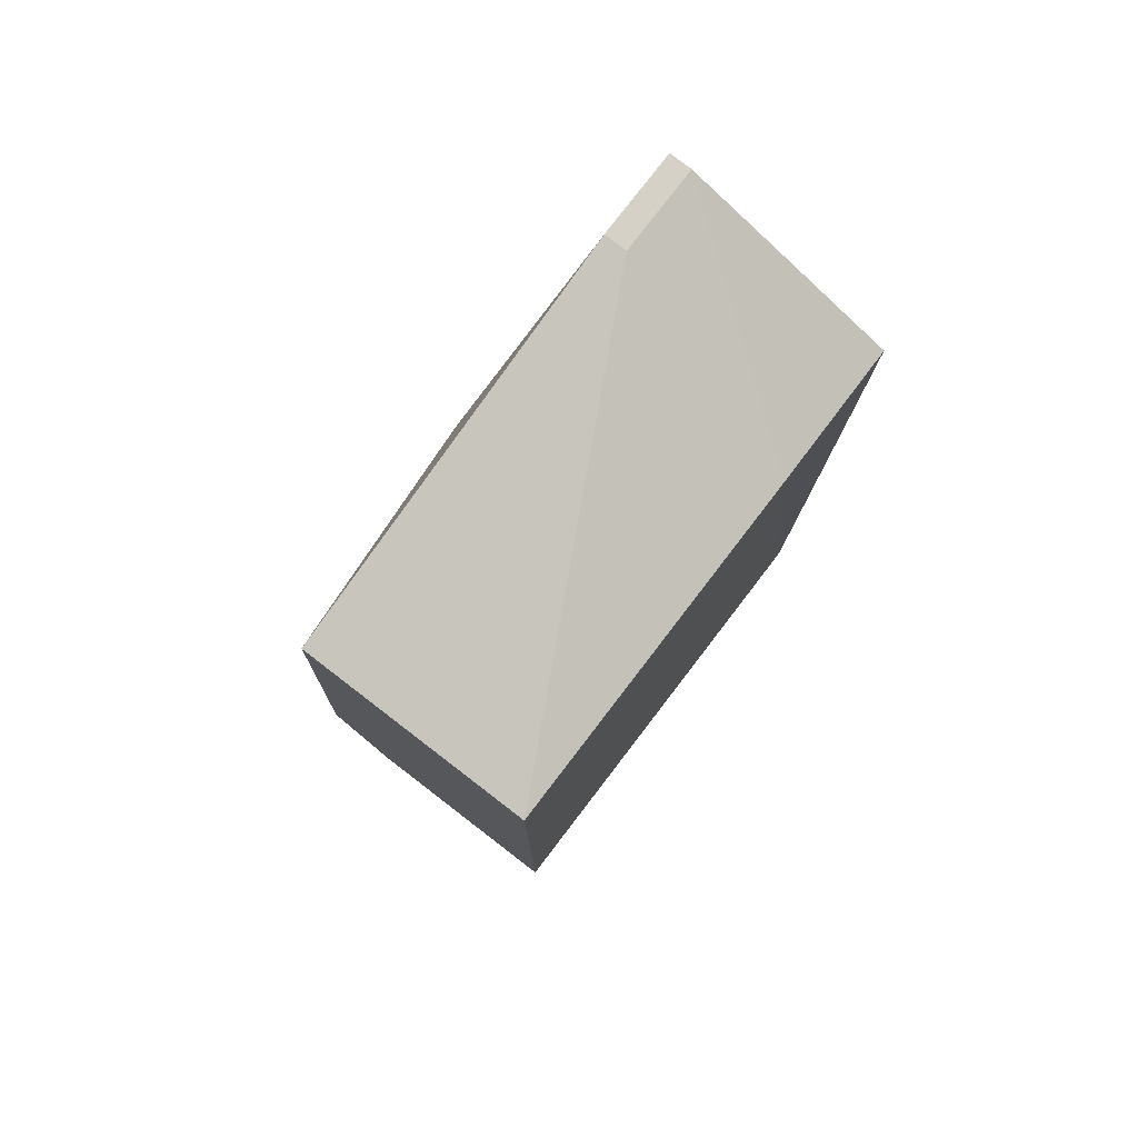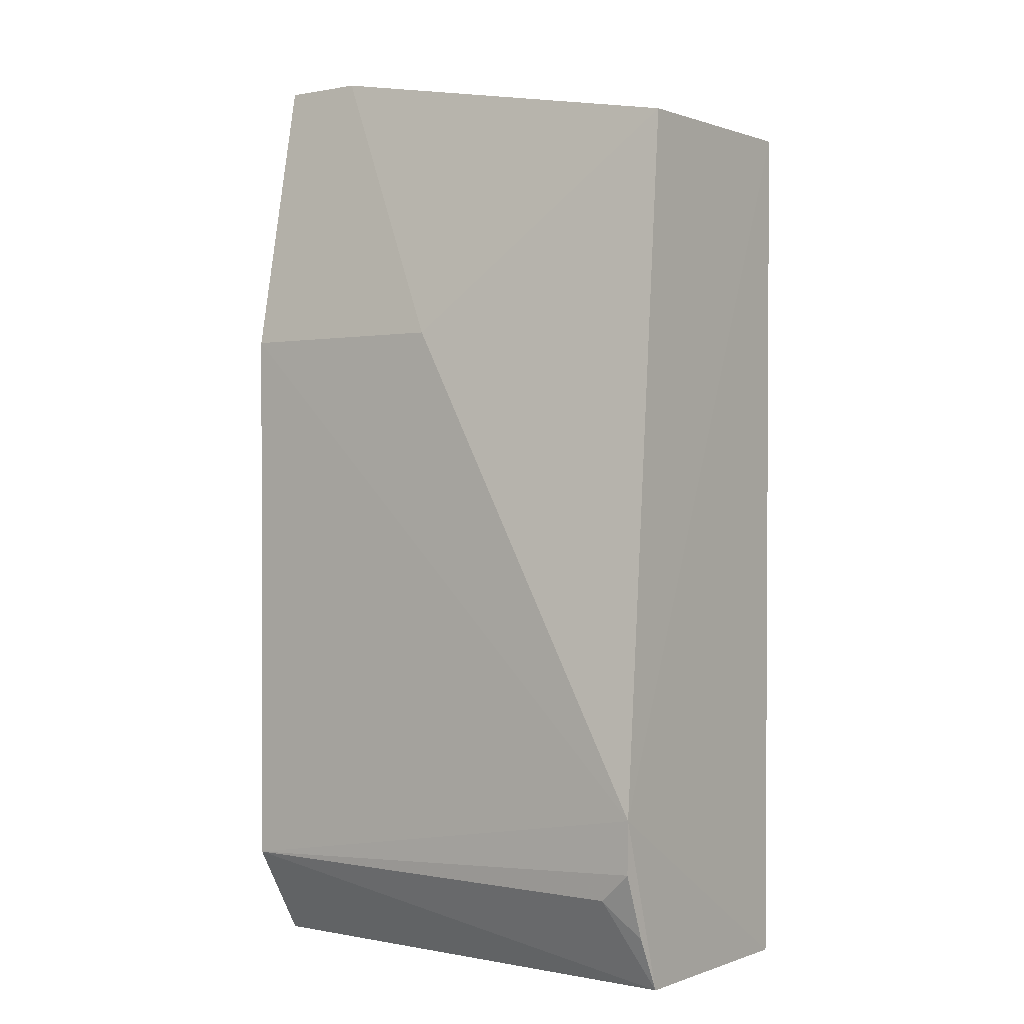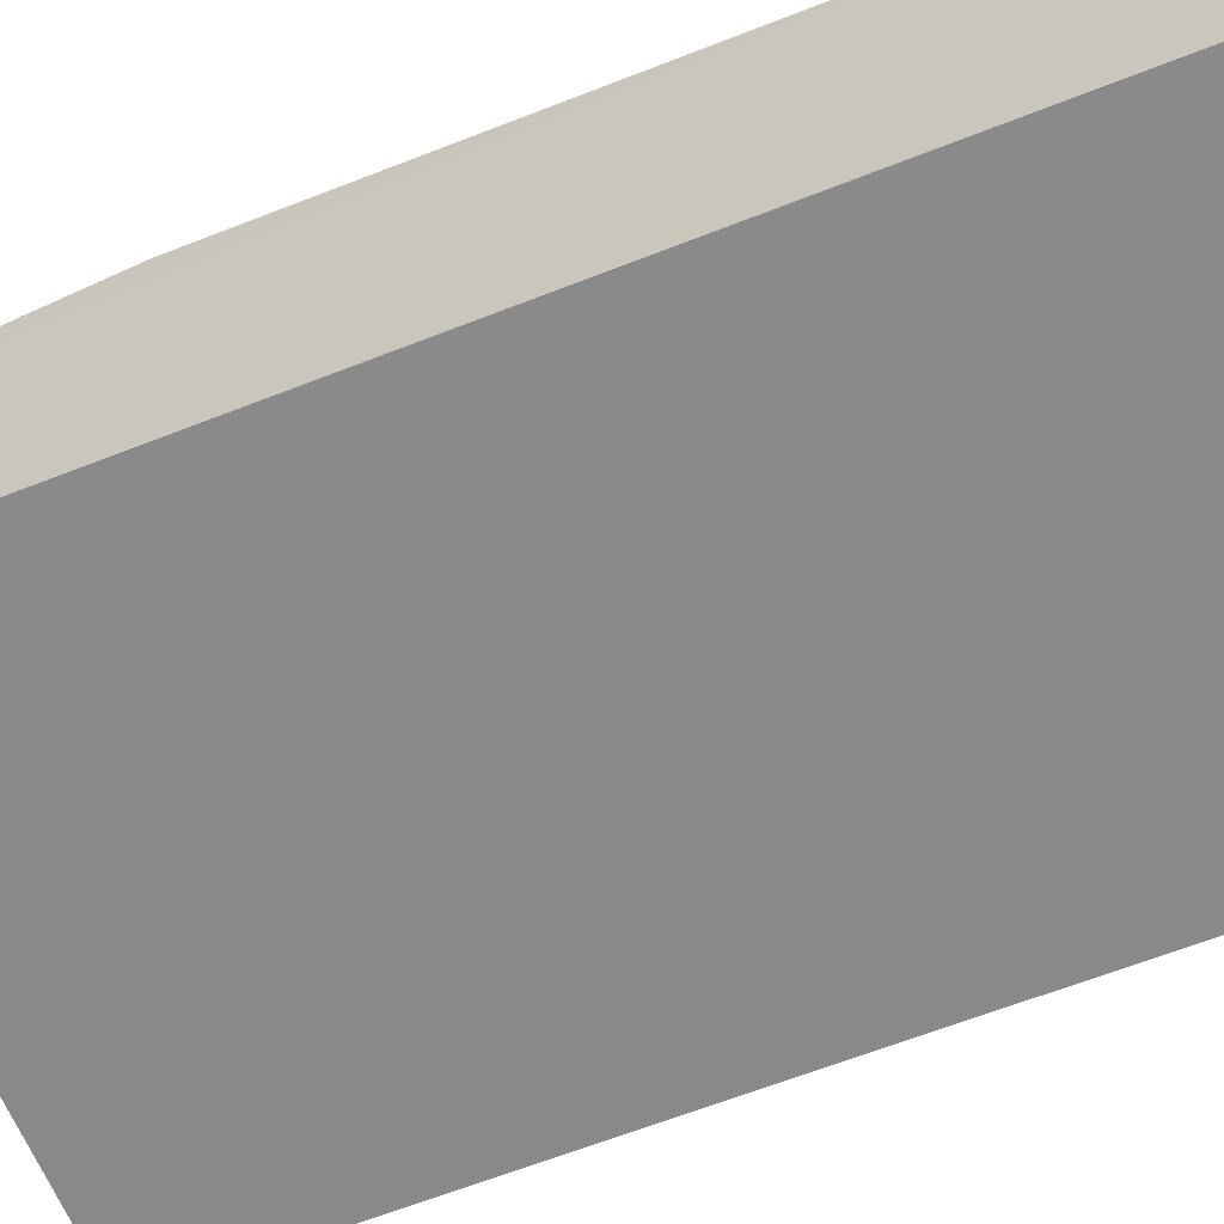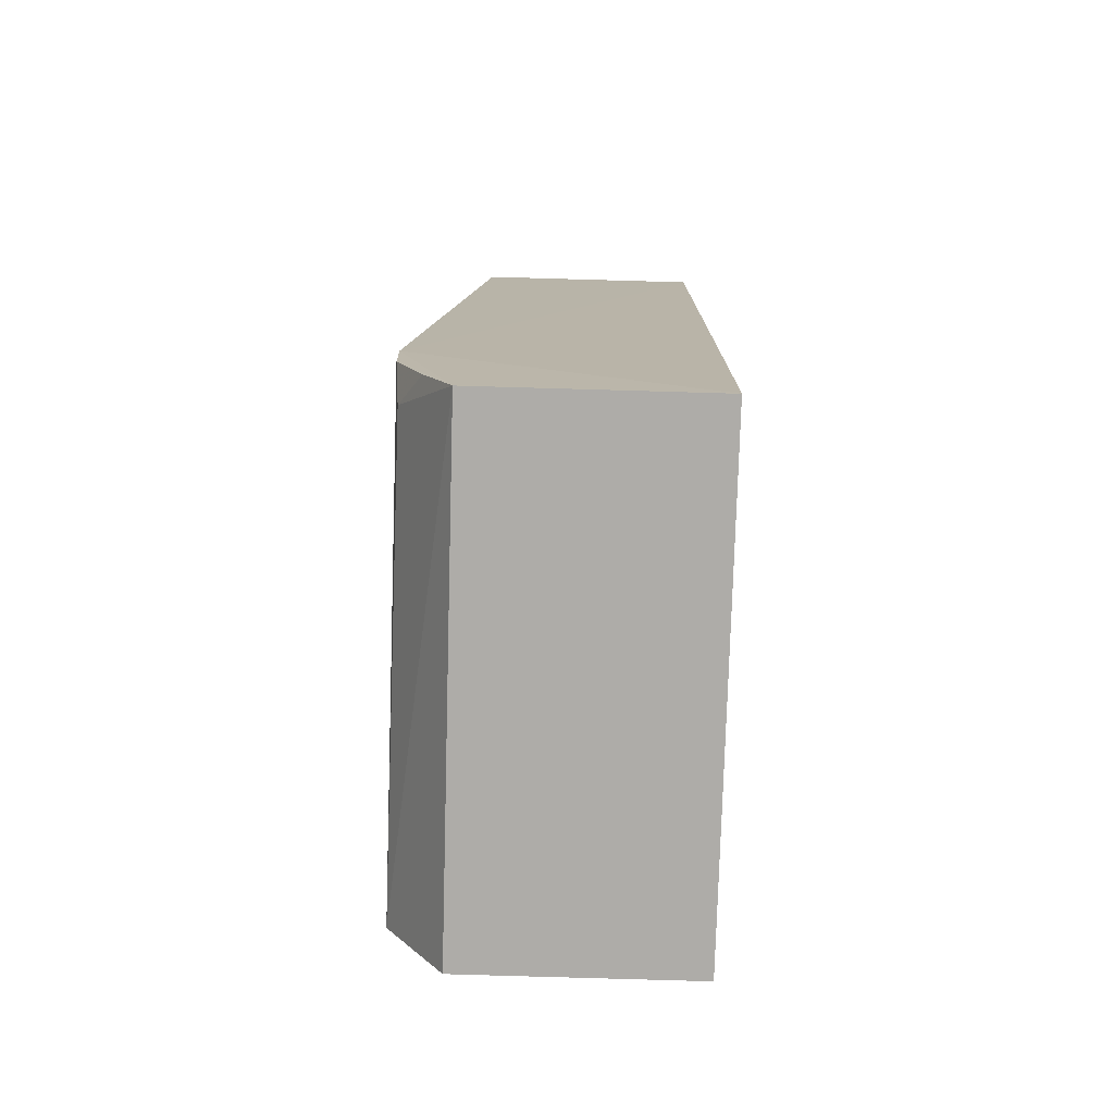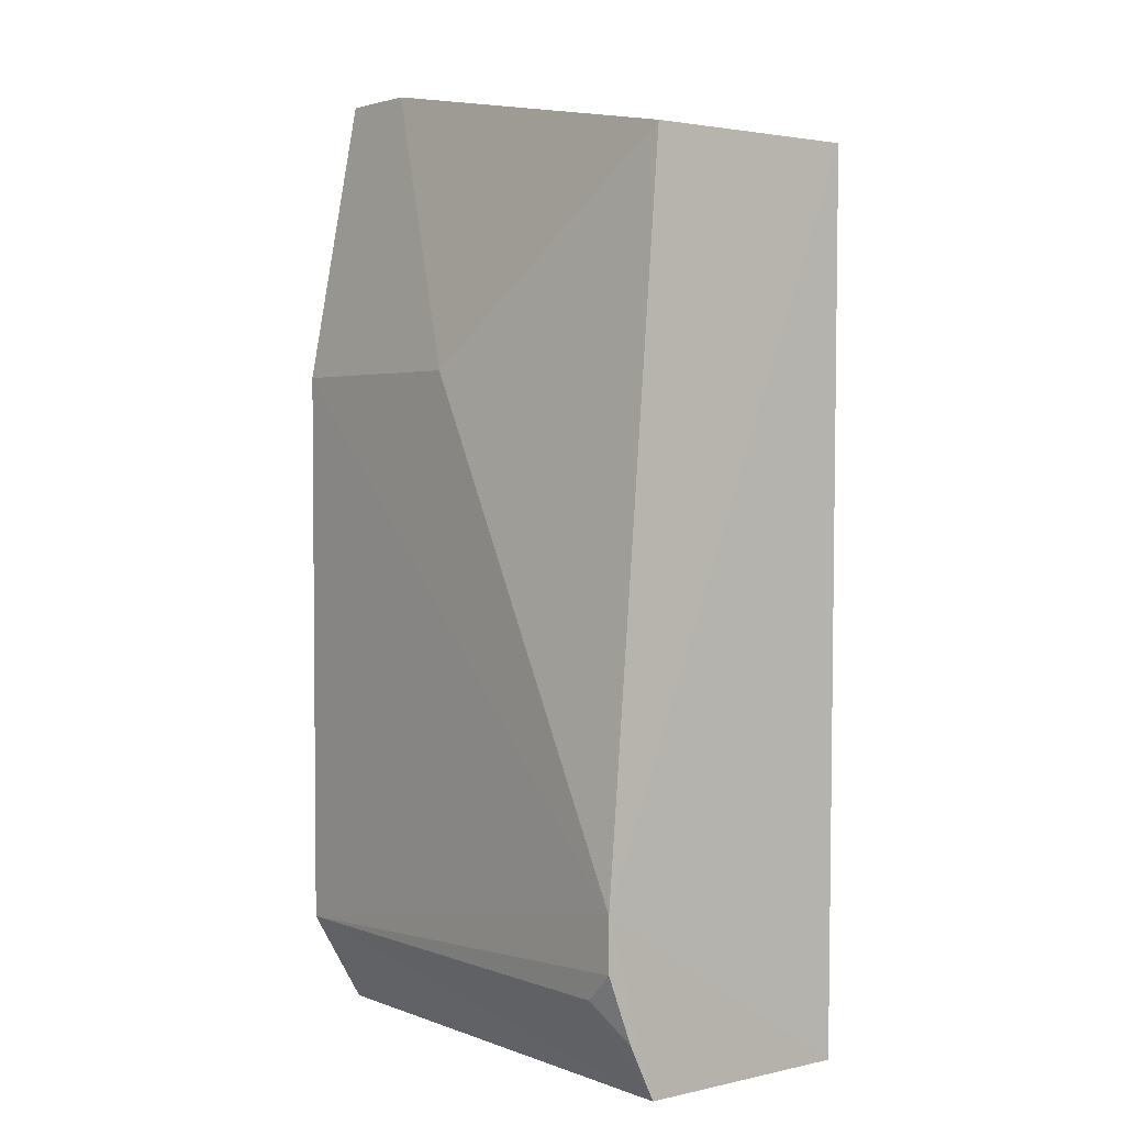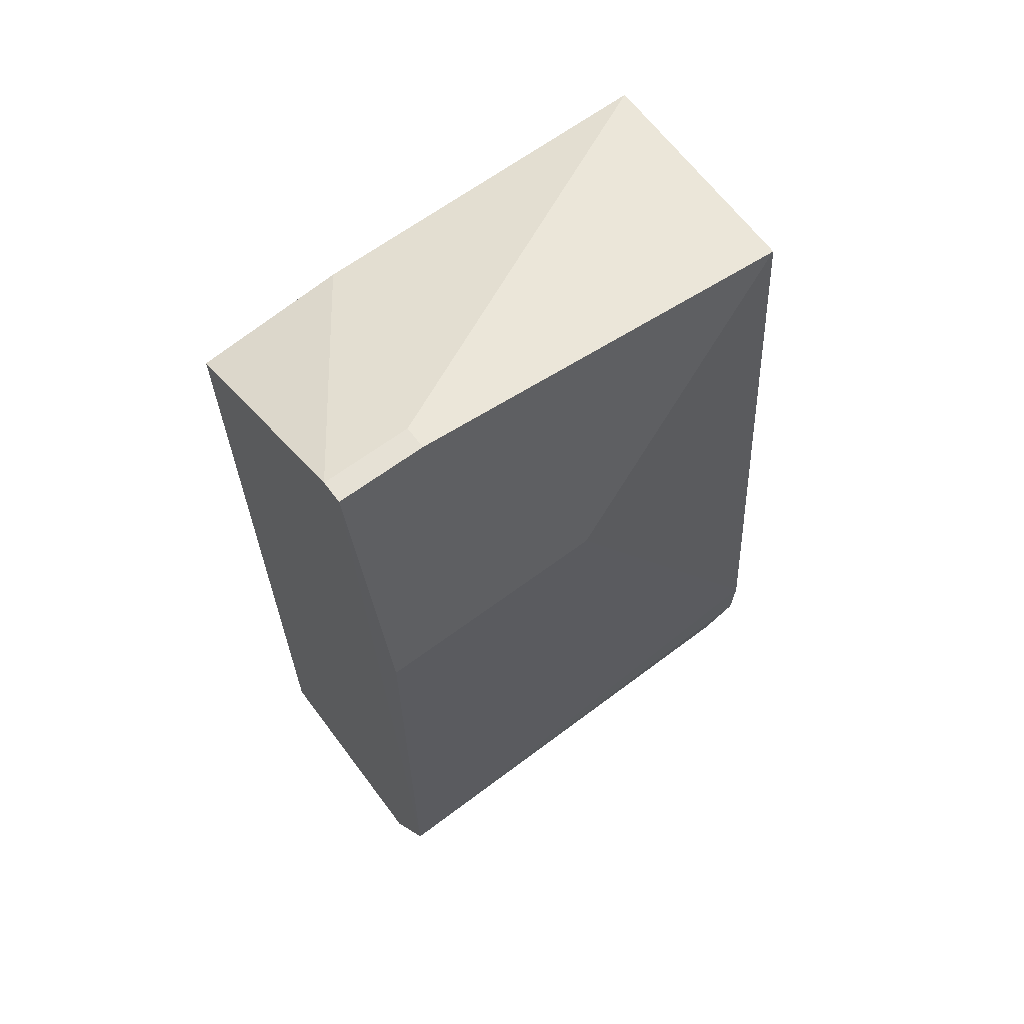
<metadata>
{"format":"obj","ext":"obj","renderer":"f3d","projection":"perspective","resolution":1024,"background":"white","views":[{"elev":79.1,"azim":-52.5,"up":"+Z"},{"elev":0.4,"azim":-143.4,"up":"+Z"},{"elev":-62.8,"azim":111.7,"up":"+Y"},{"elev":-77.0,"azim":-91.6,"up":"+Z"},{"elev":2.7,"azim":-128.2,"up":"+Z"},{"elev":64.7,"azim":143.3,"up":"+Z"}]}
</metadata>
<code>
v 0.03514 -0.02371 -0.09936
v 0.03514 -0.186 -0.1608
v 0.03514 -0.02323 -0.779
v -0.3133 -0.02323 -0.779
v -0.3133 -0.1871 -0.1514
v 0.03514 -0.1827 -0.7797
v 0.03497 0.01593 -0.3043
v 0.03554 0.01501 -0.7124
v -0.06735 -0.1871 -0.1514
v -0.3133 -0.02643 -0.1514
v -0.3133 -0.1827 -0.7797
v -0.3151 0.01509 -0.6531
v 0.03514 -0.03968 -0.09936
v -0.1302 0.01517 -0.3042
v -0.291 0.01162 -0.7123
v -0.02635 -0.02371 -0.09936
v -0.3139 0.01412 -0.6914
v -0.02635 -0.03968 -0.09936
v -0.3134 -0.004339 -0.7398
f 6 4 3
f 8 7 1
f 8 3 4
f 8 6 3
f 8 2 6
f 9 6 2
f 9 5 6
f 11 6 5
f 11 4 6
f 12 7 8
f 12 4 11
f 12 11 5
f 12 5 10
f 13 9 2
f 13 5 9
f 13 8 1
f 13 2 8
f 14 12 10
f 14 7 12
f 15 8 4
f 16 10 5
f 16 13 1
f 16 14 10
f 16 1 7
f 16 7 14
f 17 12 8
f 17 8 15
f 17 4 12
f 18 16 5
f 18 5 13
f 18 13 16
f 19 17 15
f 19 15 4
f 19 4 17

</code>
